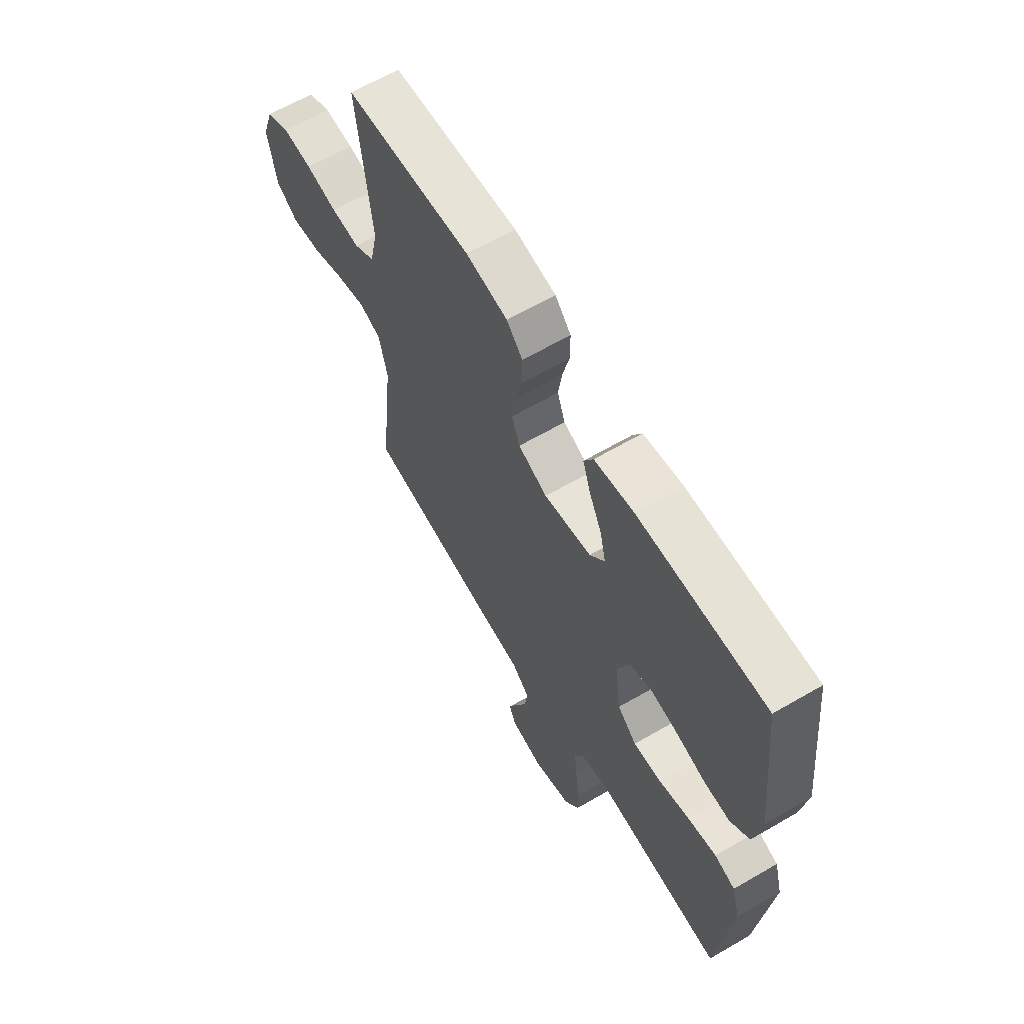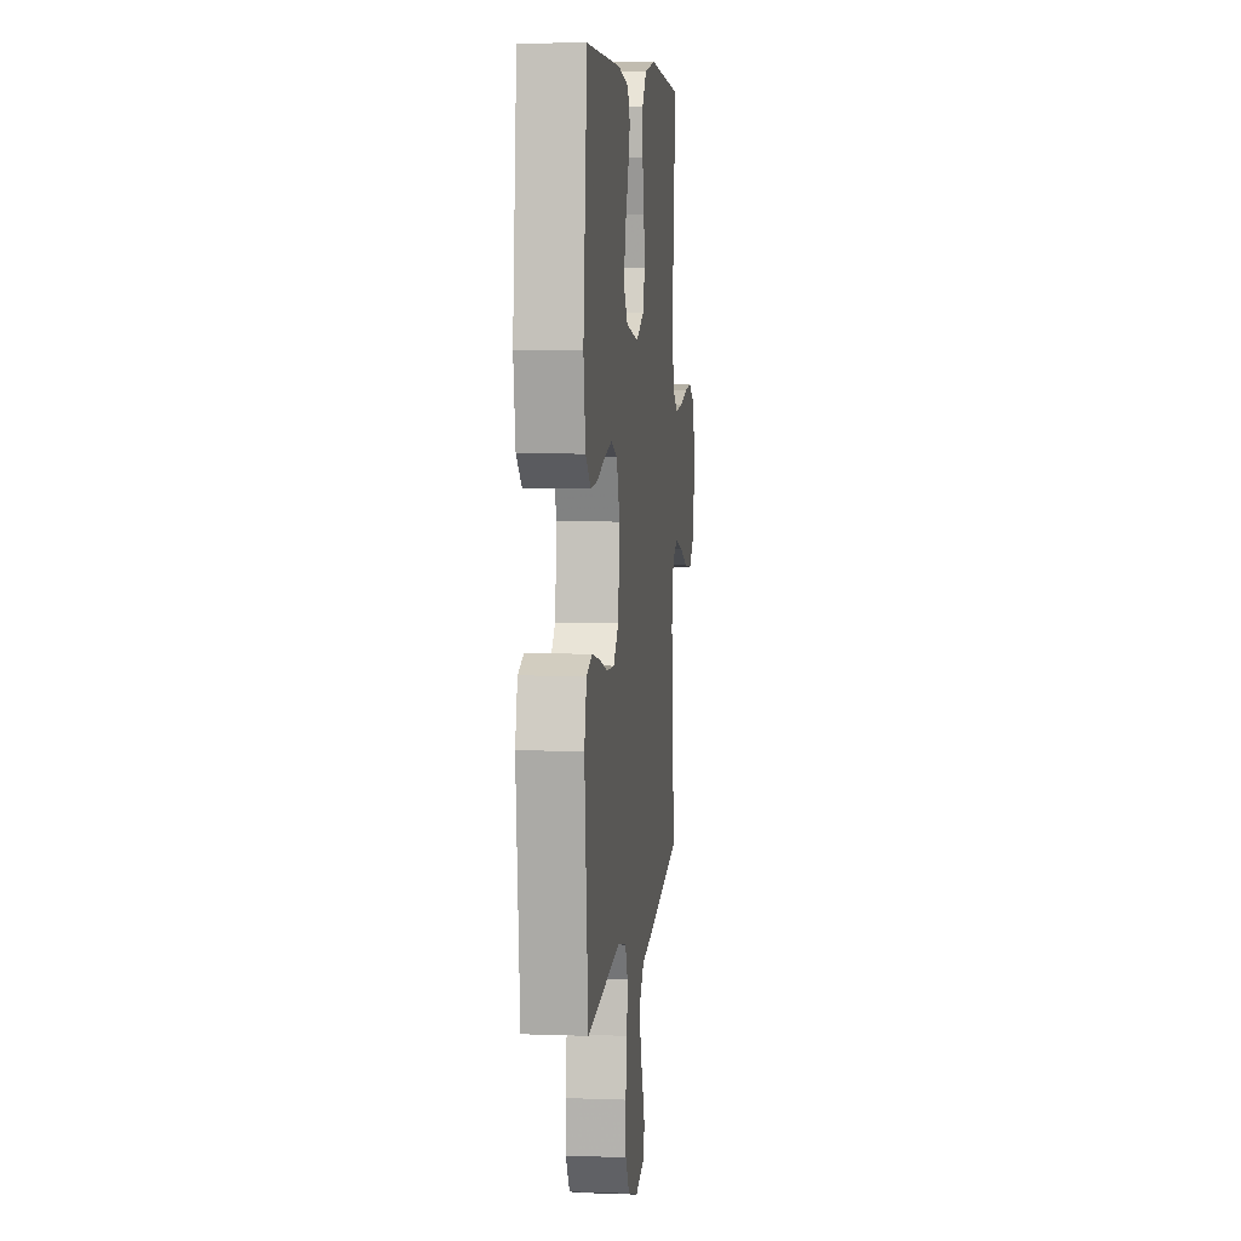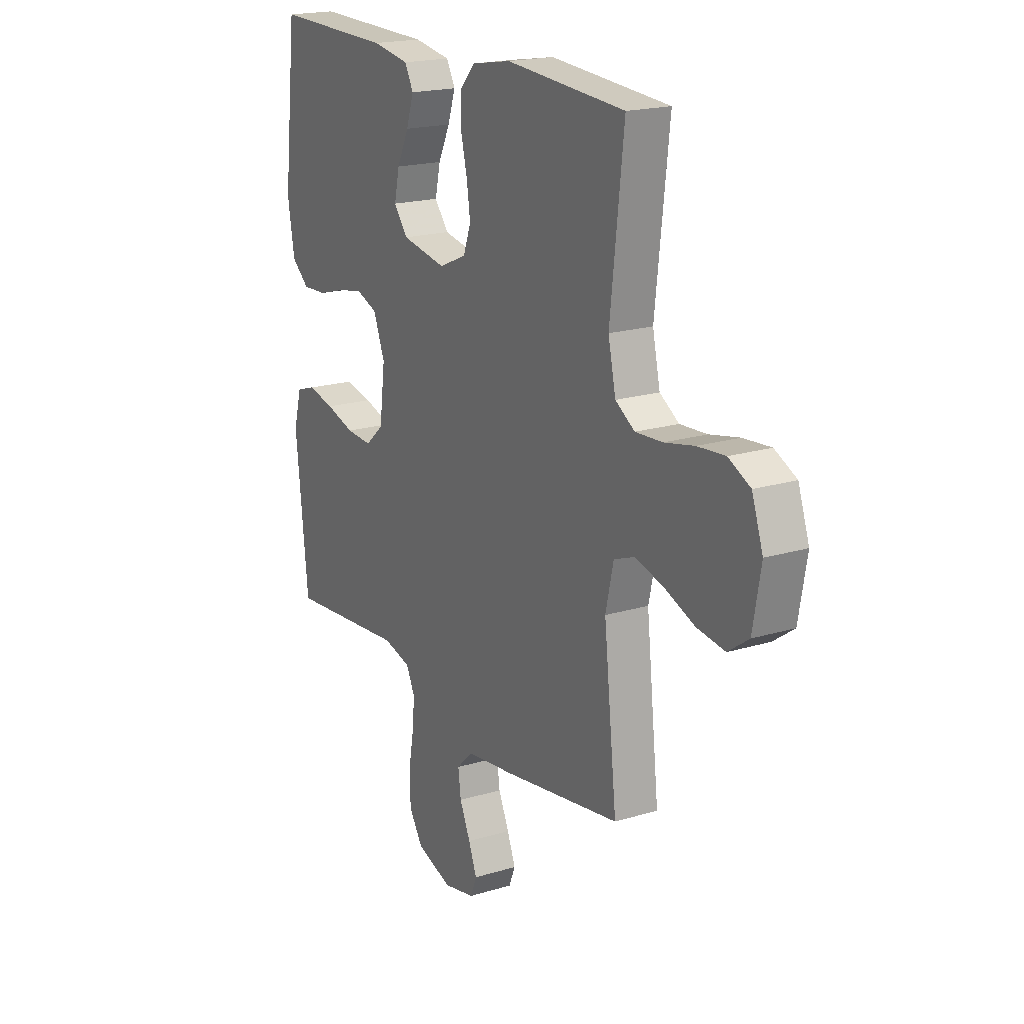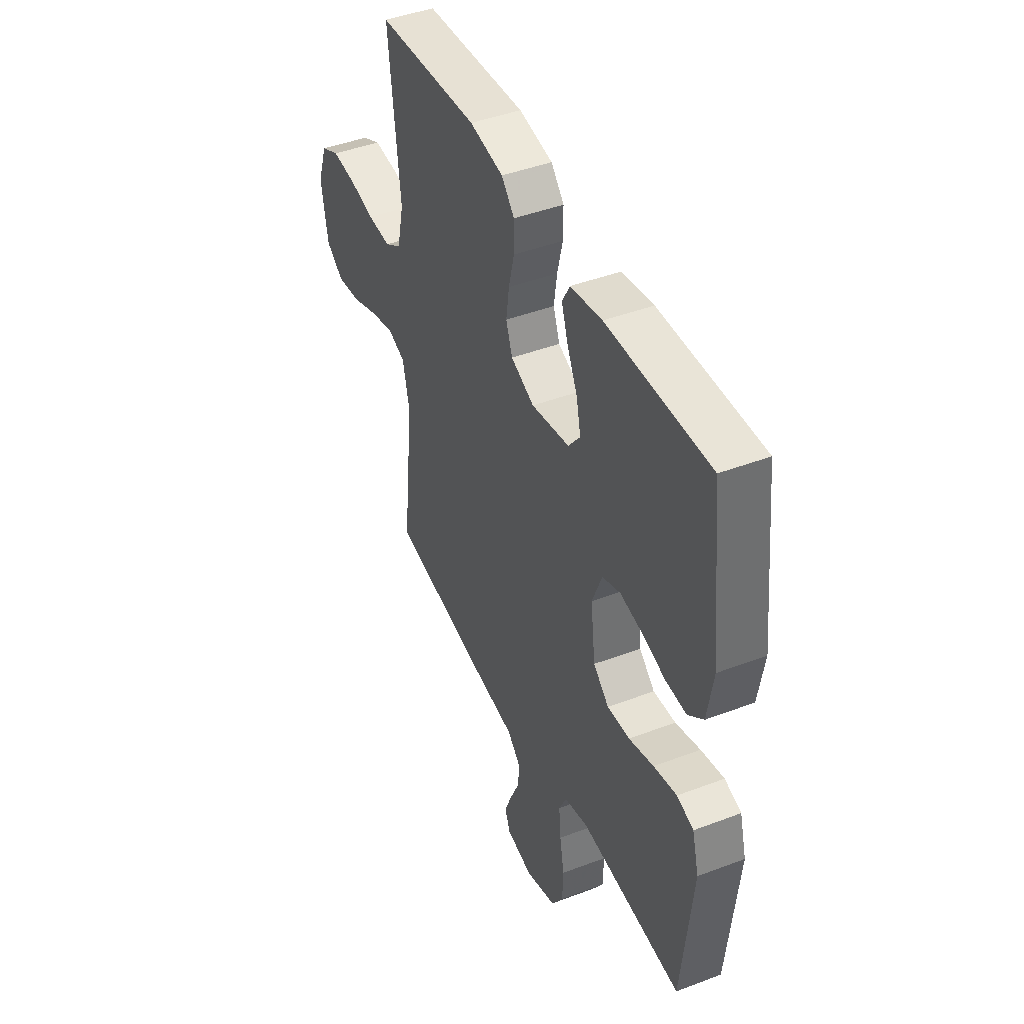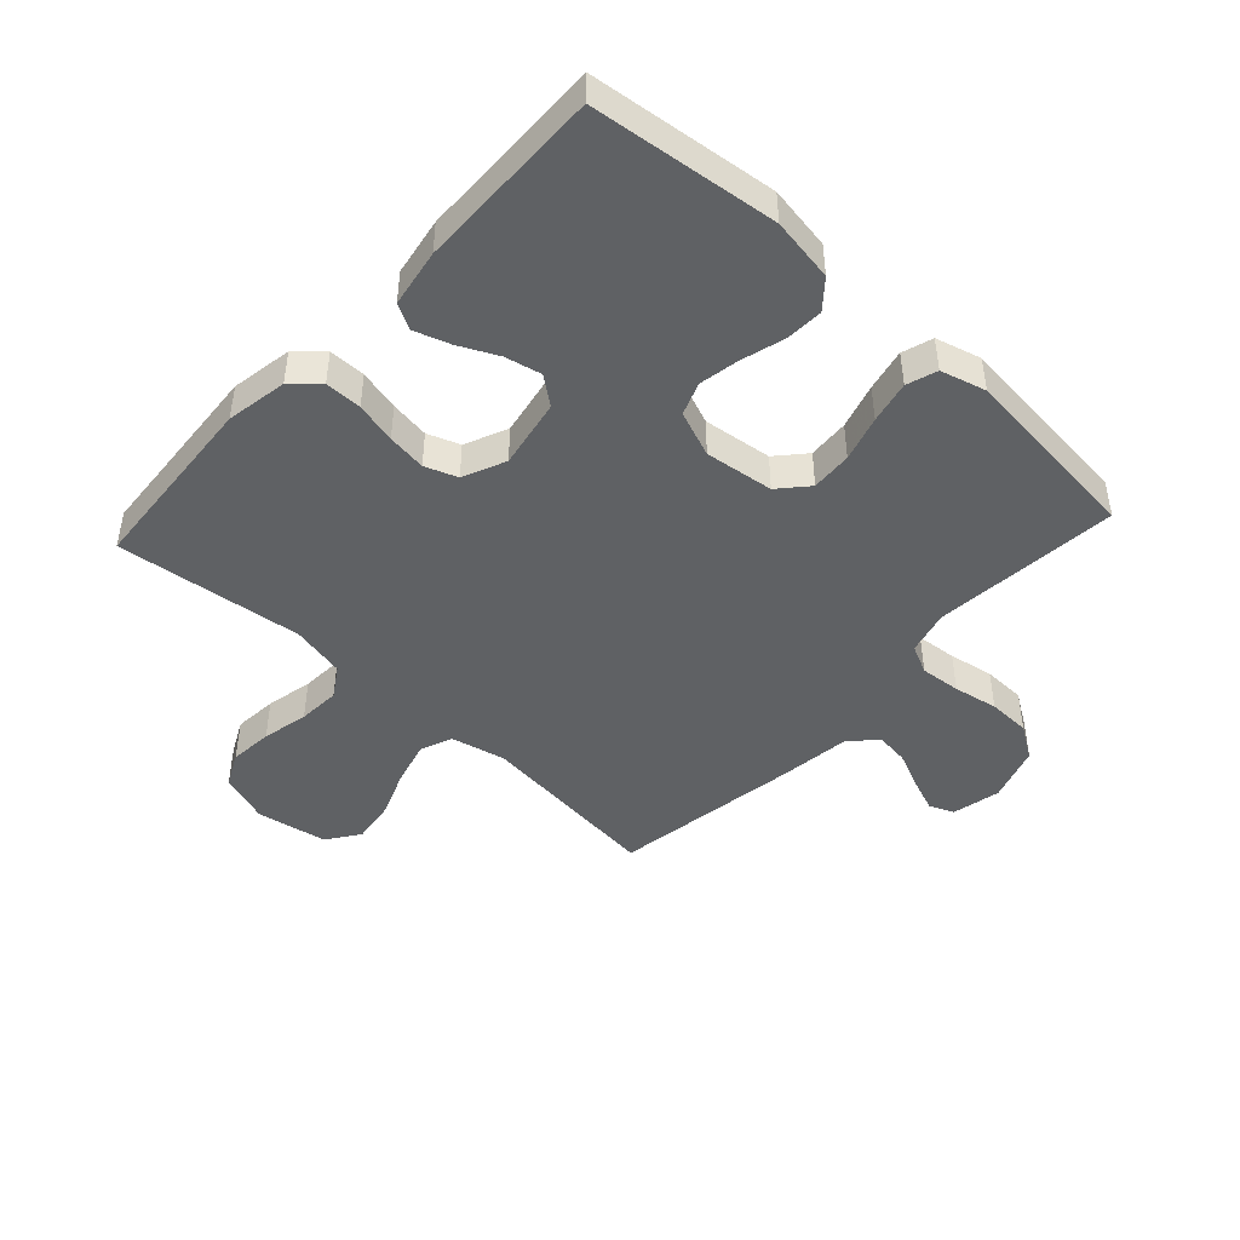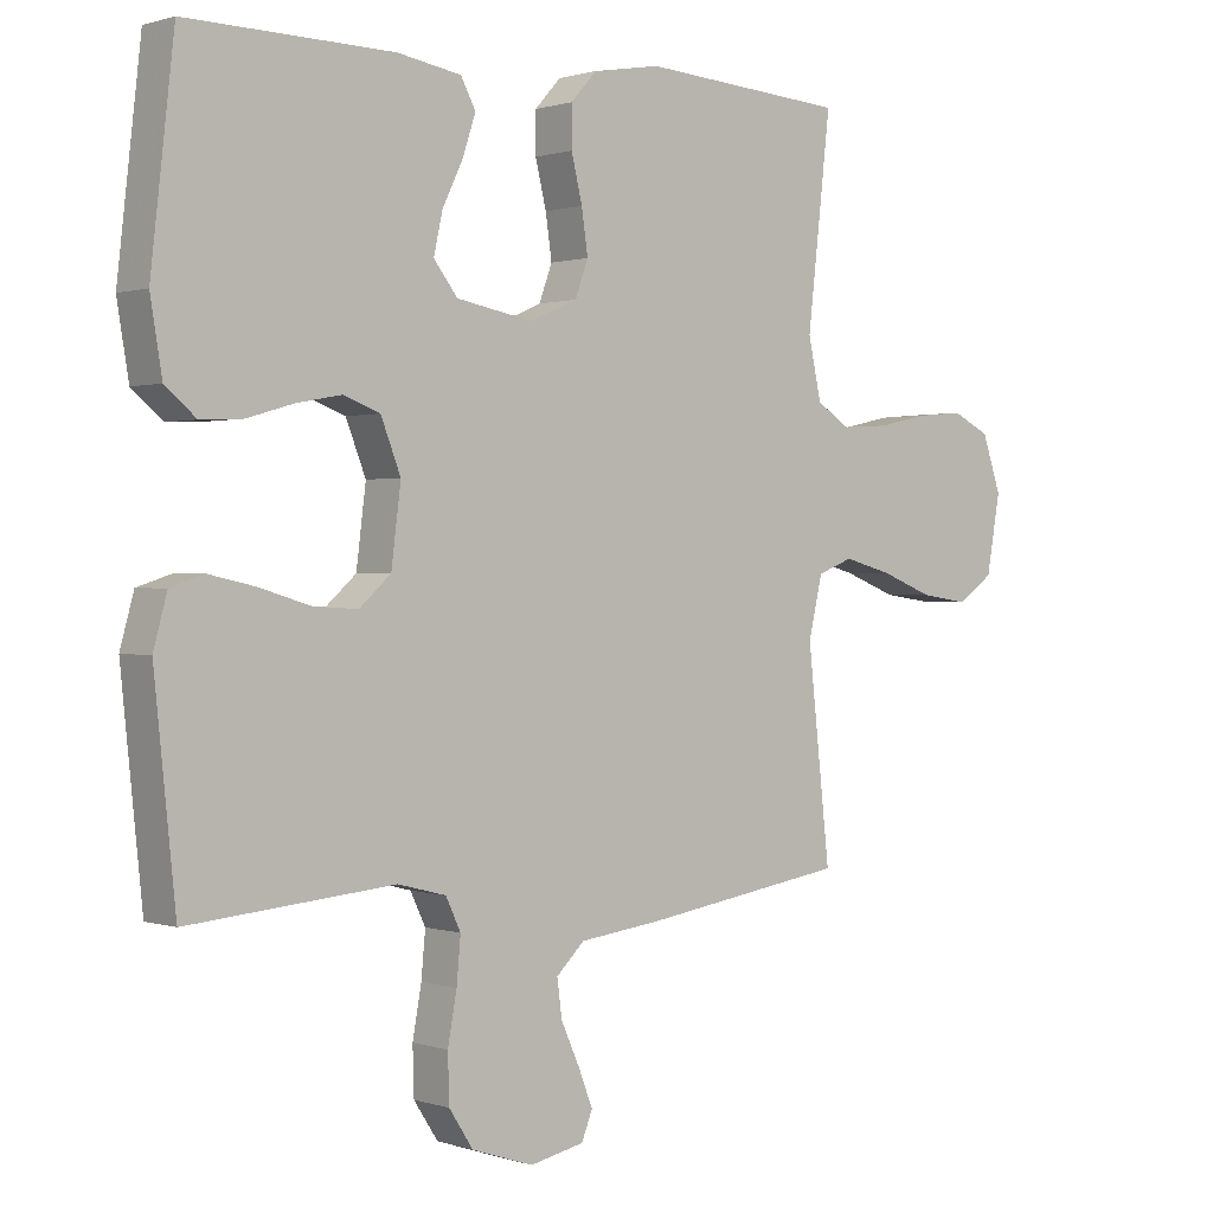
<metadata>
{"format":"obj","ext":"obj","renderer":"f3d","projection":"perspective","resolution":1024,"background":"white","views":[{"elev":63.9,"azim":59.6,"up":"+Z"},{"elev":7.1,"azim":96.0,"up":"+Z"},{"elev":19.2,"azim":-119.8,"up":"+Z"},{"elev":44.3,"azim":66.1,"up":"+Z"},{"elev":-45.5,"azim":47.4,"up":"+Y"},{"elev":0.7,"azim":139.8,"up":"+Z"}]}
</metadata>
<code>
v 0.5 0.07 -0.5
v 0.2 0.07 -0.473
v 0.13 0.07 -0.491
v 0.108 0.07 -0.537
v 0.114 0.07 -0.602
v 0.127 0.07 -0.674
v 0.125 0.07 -0.743
v 0.09 0.07 -0.797
v 0 0.07 -0.827
v -0.079 0.07 -0.81
v -0.095 0.07 -0.77
v -0.074 0.07 -0.716
v -0.047 0.07 -0.656
v -0.04 0.07 -0.602
v -0.081 0.07 -0.562
v -0.2 0.07 -0.547
v -0.5 0.07 -0.5
v -0.467 0.07 -0.2
v -0.487 0.07 -0.112
v -0.539 0.07 -0.092
v -0.61 0.07 -0.111
v -0.687 0.07 -0.141
v -0.758 0.07 -0.151
v -0.81 0.07 -0.114
v -0.83 0.07 0
v -0.802 0.07 0.081
v -0.747 0.07 0.108
v -0.677 0.07 0.102
v -0.602 0.07 0.086
v -0.534 0.07 0.082
v -0.485 0.07 0.113
v -0.466 0.07 0.2
v -0.5 0.07 0.5
v -0.2 0.07 0.522
v -0.101 0.07 0.505
v -0.063 0.07 0.463
v -0.063 0.07 0.404
v -0.079 0.07 0.338
v -0.088 0.07 0.275
v -0.069 0.07 0.223
v 0 0.07 0.193
v 0.112 0.07 0.214
v 0.147 0.07 0.259
v 0.134 0.07 0.318
v 0.104 0.07 0.38
v 0.085 0.07 0.437
v 0.107 0.07 0.478
v 0.2 0.07 0.494
v 0.5 0.07 0.5
v 0.534 0.07 0.2
v 0.517 0.07 0.097
v 0.472 0.07 0.059
v 0.411 0.07 0.062
v 0.342 0.07 0.082
v 0.277 0.07 0.094
v 0.224 0.07 0.074
v 0.195 0.07 0
v 0.209 0.07 -0.111
v 0.255 0.07 -0.152
v 0.321 0.07 -0.148
v 0.394 0.07 -0.126
v 0.462 0.07 -0.111
v 0.511 0.07 -0.127
v 0.531 0.07 -0.2
v 0.5 0 -0.5
v 0.2 0 -0.473
v 0.13 0 -0.491
v 0.108 0 -0.537
v 0.114 0 -0.602
v 0.127 0 -0.674
v 0.125 0 -0.743
v 0.09 0 -0.797
v 0 0 -0.827
v -0.079 0 -0.81
v -0.095 0 -0.77
v -0.074 0 -0.716
v -0.047 0 -0.656
v -0.04 0 -0.602
v -0.081 0 -0.562
v -0.2 0 -0.547
v -0.5 0 -0.5
v -0.467 0 -0.2
v -0.487 0 -0.112
v -0.539 0 -0.092
v -0.61 0 -0.111
v -0.687 0 -0.141
v -0.758 0 -0.151
v -0.81 0 -0.114
v -0.83 0 0
v -0.802 0 0.081
v -0.747 0 0.108
v -0.677 0 0.102
v -0.602 0 0.086
v -0.534 0 0.082
v -0.485 0 0.113
v -0.466 0 0.2
v -0.5 0 0.5
v -0.2 0 0.522
v -0.101 0 0.505
v -0.063 0 0.463
v -0.063 0 0.404
v -0.079 0 0.338
v -0.088 0 0.275
v -0.069 0 0.223
v 0 0 0.193
v 0.112 0 0.214
v 0.147 0 0.259
v 0.134 0 0.318
v 0.104 0 0.38
v 0.085 0 0.437
v 0.107 0 0.478
v 0.2 0 0.494
v 0.5 0 0.5
v 0.534 0 0.2
v 0.517 0 0.097
v 0.472 0 0.059
v 0.411 0 0.062
v 0.342 0 0.082
v 0.277 0 0.094
v 0.224 0 0.074
v 0.195 0 0
v 0.209 0 -0.111
v 0.255 0 -0.152
v 0.321 0 -0.148
v 0.394 0 -0.126
v 0.462 0 -0.111
v 0.511 0 -0.127
v 0.531 0 -0.2
f 63 64 1 2
f 60 61 62 63
f 60 63 2 3
f 59 60 3
f 58 59 3 4
f 57 58 4
f 51 52 53 54
f 51 54 55
f 50 51 55
f 49 50 55 56
f 47 48 49 56
f 44 45 46 47
f 43 44 47 56
f 35 36 37 38
f 35 38 39
f 32 33 34 35
f 31 32 35 39
f 30 31 39 40
f 26 27 28 29
f 26 29 30
f 25 26 30
f 24 25 30
f 21 22 23 24
f 20 21 24 30
f 19 20 30 40
f 15 16 17 18
f 15 18 19 40
f 10 11 12 13
f 8 9 10 13
f 8 13 14
f 5 6 7 8
f 4 5 8 14
f 57 4 14 15
f 42 43 56 57
f 41 42 57 15
f 15 40 41
f 66 65 128 127
f 127 126 125 124
f 67 66 127 124
f 67 124 123
f 68 67 123 122
f 68 122 121
f 118 117 116 115
f 119 118 115
f 119 115 114
f 120 119 114 113
f 120 113 112 111
f 111 110 109 108
f 120 111 108 107
f 102 101 100 99
f 103 102 99
f 99 98 97 96
f 103 99 96 95
f 104 103 95 94
f 93 92 91 90
f 94 93 90
f 94 90 89
f 94 89 88
f 88 87 86 85
f 94 88 85 84
f 104 94 84 83
f 82 81 80 79
f 104 83 82 79
f 77 76 75 74
f 77 74 73 72
f 78 77 72
f 72 71 70 69
f 78 72 69 68
f 79 78 68 121
f 121 120 107 106
f 79 121 106 105
f 105 104 79
f 1 65 66 2
f 2 66 67 3
f 3 67 68 4
f 4 68 69 5
f 5 69 70 6
f 6 70 71 7
f 7 71 72 8
f 8 72 73 9
f 9 73 74 10
f 10 74 75 11
f 11 75 76 12
f 12 76 77 13
f 13 77 78 14
f 14 78 79 15
f 15 79 80 16
f 16 80 81 17
f 17 81 82 18
f 18 82 83 19
f 19 83 84 20
f 20 84 85 21
f 21 85 86 22
f 22 86 87 23
f 23 87 88 24
f 24 88 89 25
f 25 89 90 26
f 26 90 91 27
f 27 91 92 28
f 28 92 93 29
f 29 93 94 30
f 30 94 95 31
f 31 95 96 32
f 32 96 97 33
f 33 97 98 34
f 34 98 99 35
f 35 99 100 36
f 36 100 101 37
f 37 101 102 38
f 38 102 103 39
f 39 103 104 40
f 40 104 105 41
f 41 105 106 42
f 42 106 107 43
f 43 107 108 44
f 44 108 109 45
f 45 109 110 46
f 46 110 111 47
f 47 111 112 48
f 48 112 113 49
f 49 113 114 50
f 50 114 115 51
f 51 115 116 52
f 52 116 117 53
f 53 117 118 54
f 54 118 119 55
f 55 119 120 56
f 56 120 121 57
f 57 121 122 58
f 58 122 123 59
f 59 123 124 60
f 60 124 125 61
f 61 125 126 62
f 62 126 127 63
f 63 127 128 64
f 64 128 65 1

</code>
